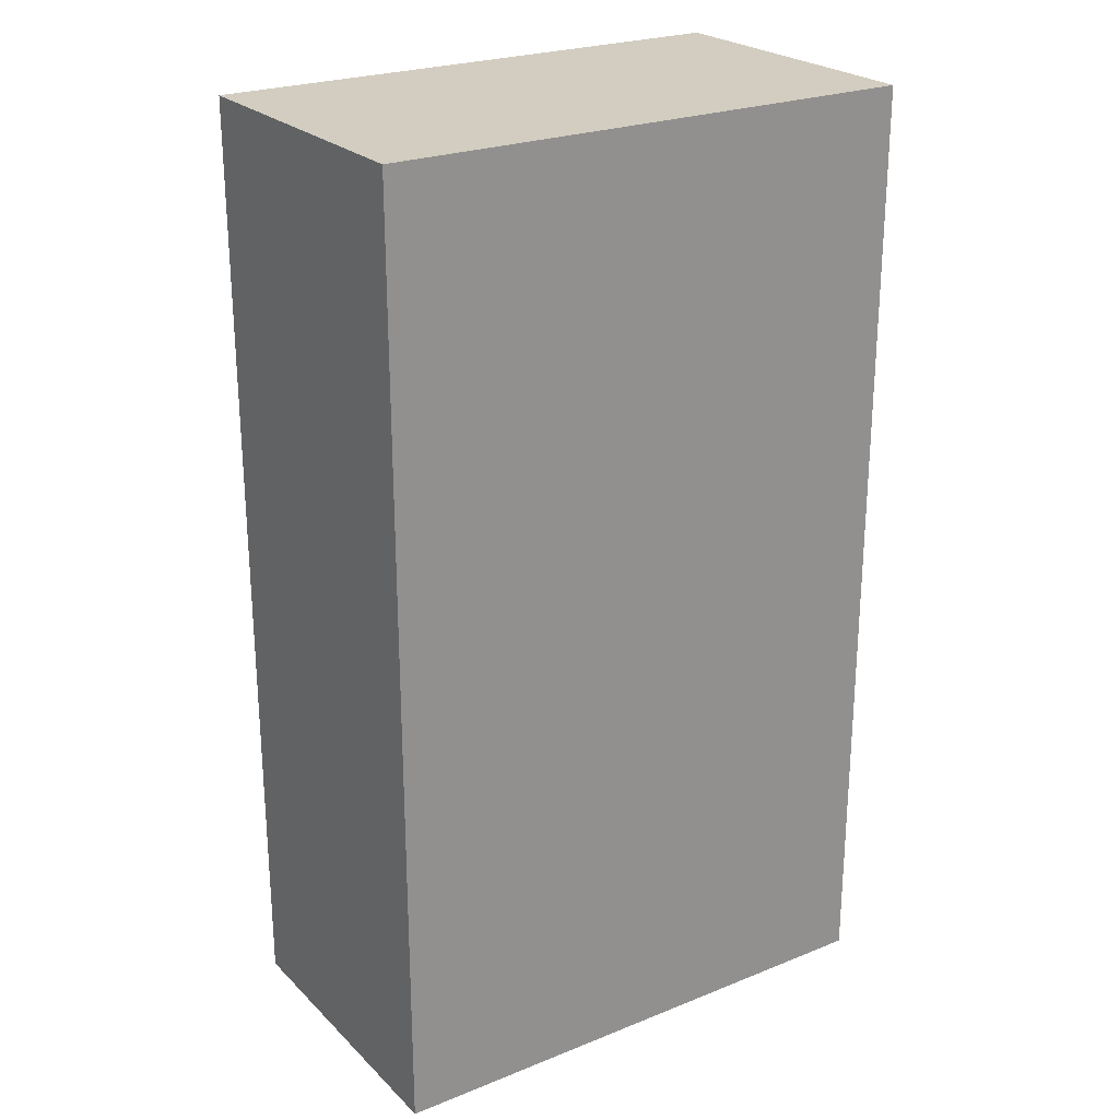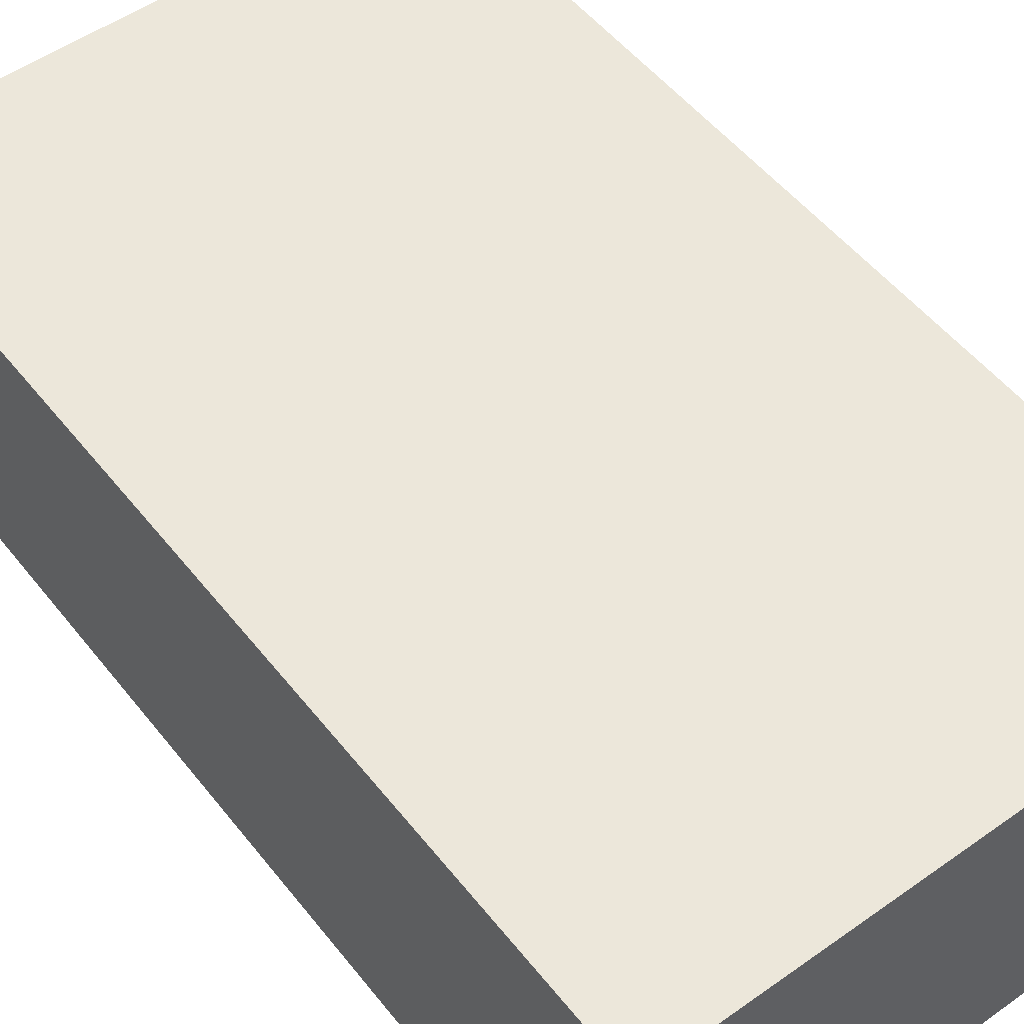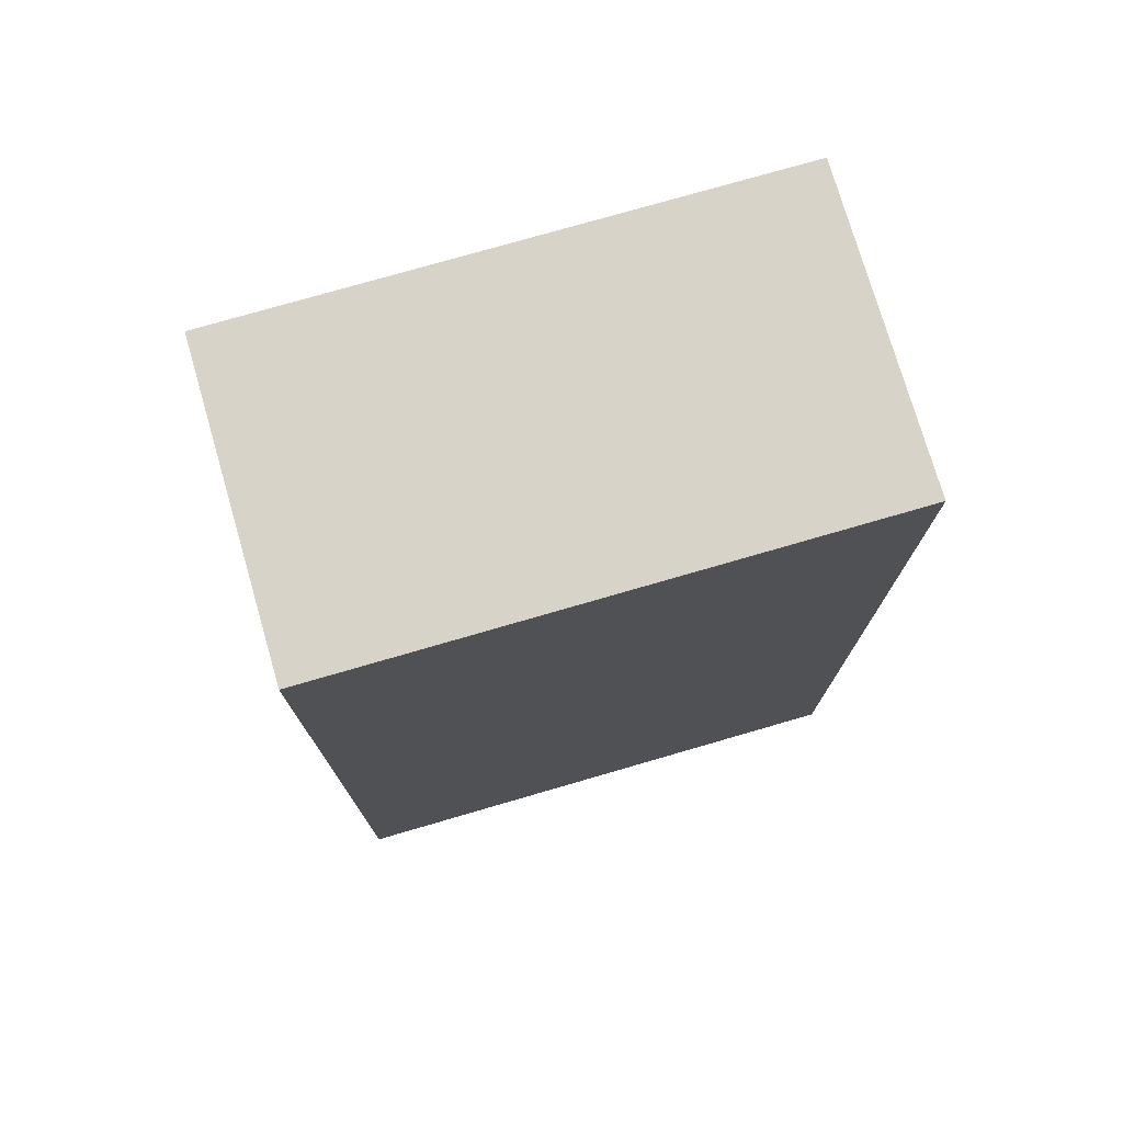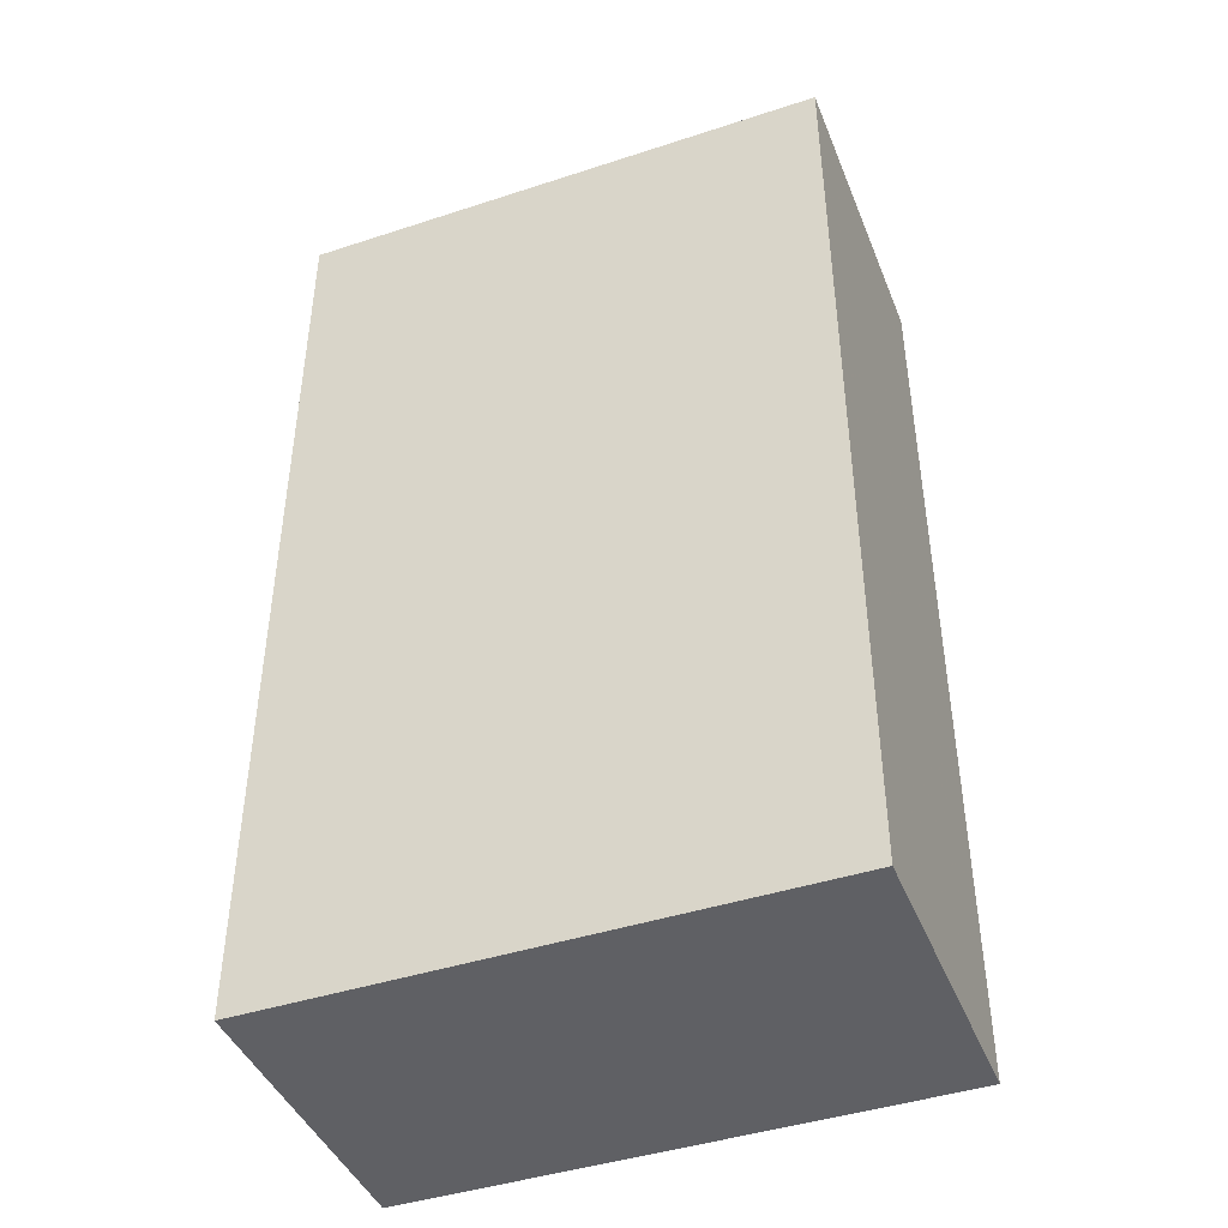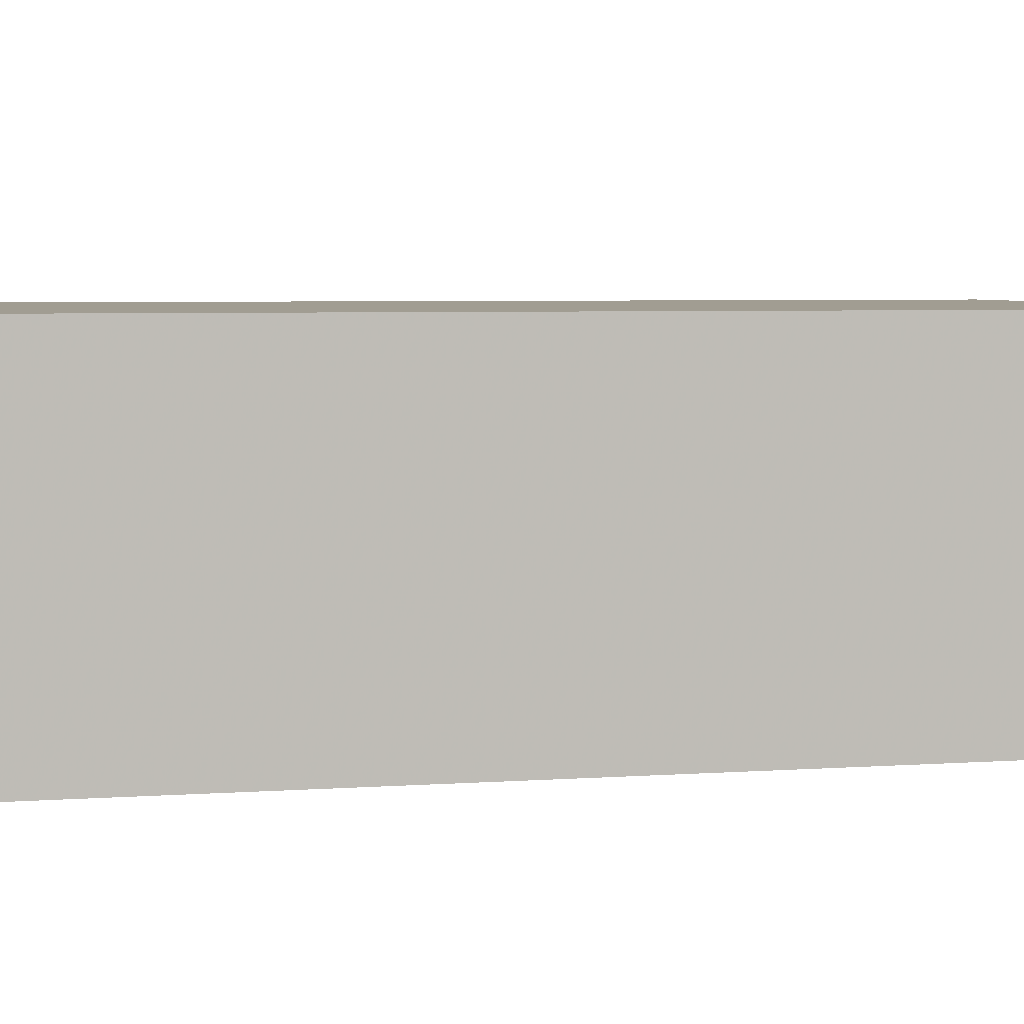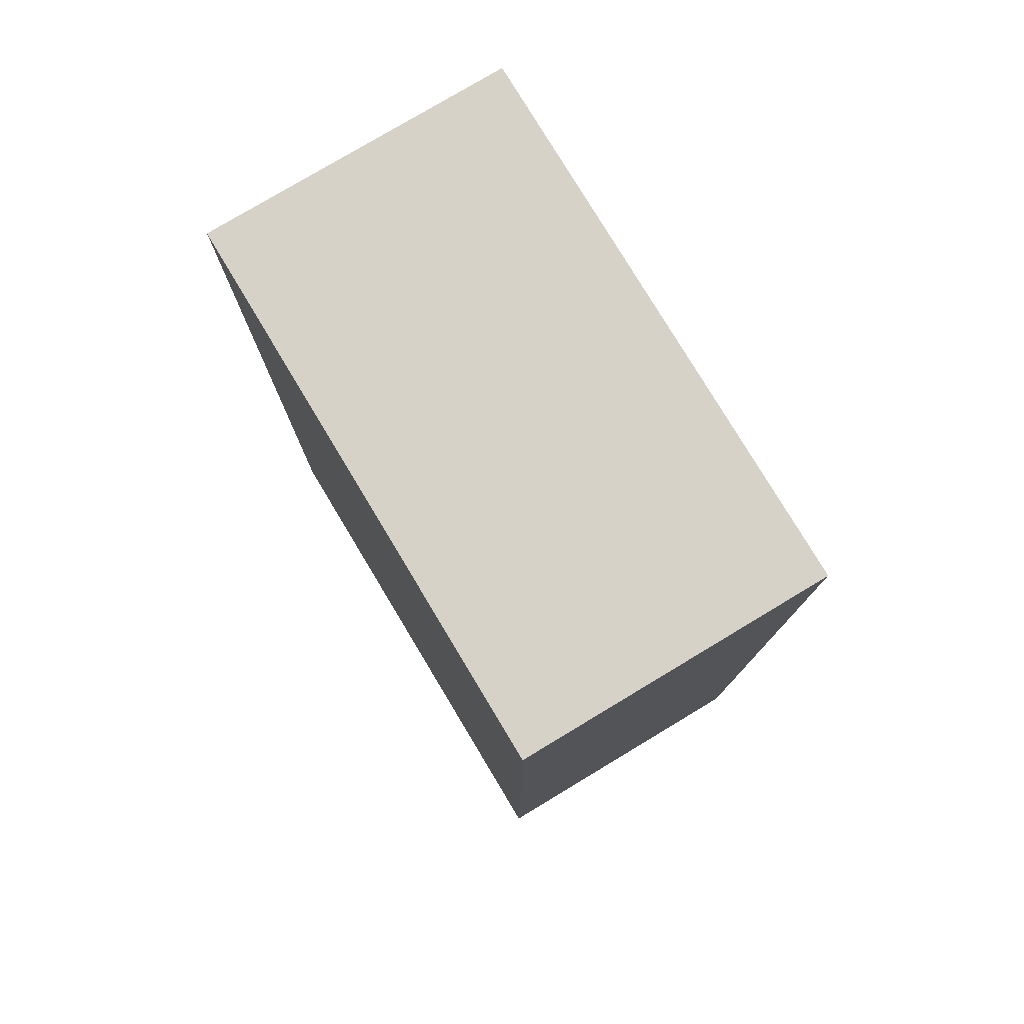
<metadata>
{"format":"obj","ext":"obj","renderer":"f3d","projection":"perspective","resolution":1024,"background":"white","views":[{"elev":24.4,"azim":146.6,"up":"+Z"},{"elev":52.4,"azim":142.7,"up":"+Y"},{"elev":75.8,"azim":-16.2,"up":"+Z"},{"elev":-43.5,"azim":21.1,"up":"+Z"},{"elev":4.8,"azim":76.8,"up":"+Y"},{"elev":78.3,"azim":59.0,"up":"+Z"}]}
</metadata>
<code>
v -4 -2.25 -7
v 4 -2.25 -7
v 4 2.25 -7
v -4 2.25 -7
v -4 -2.25 7
v 4 -2.25 7
v 4 2.25 7
v -4 2.25 7
f 5 1 2
f 2 6 5
f 6 2 3
f 3 7 6
f 7 3 4
f 4 8 7
f 8 4 1
f 1 5 8
f 1 4 3
f 3 2 1
f 8 5 6
f 6 7 8

</code>
